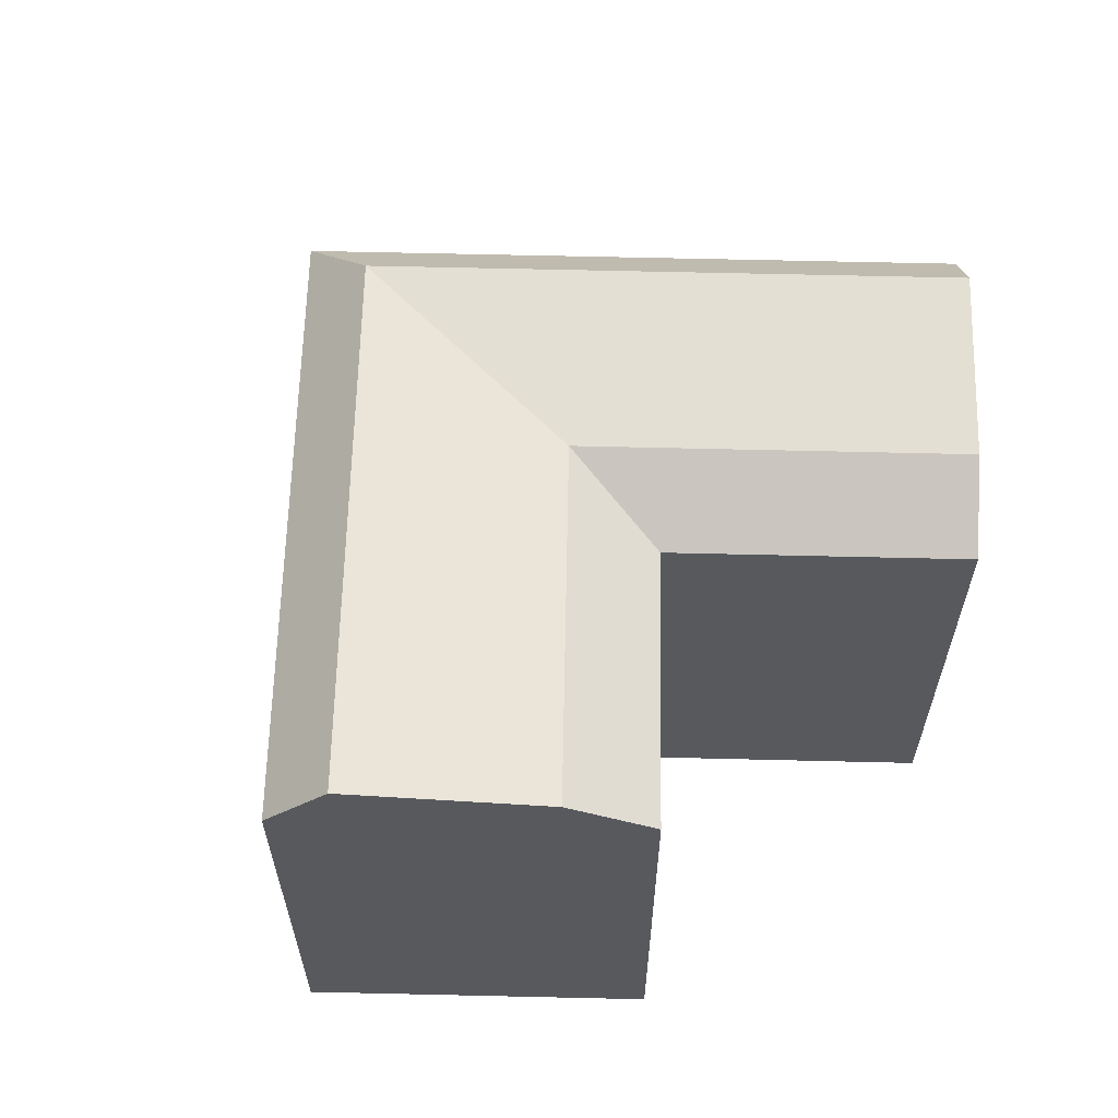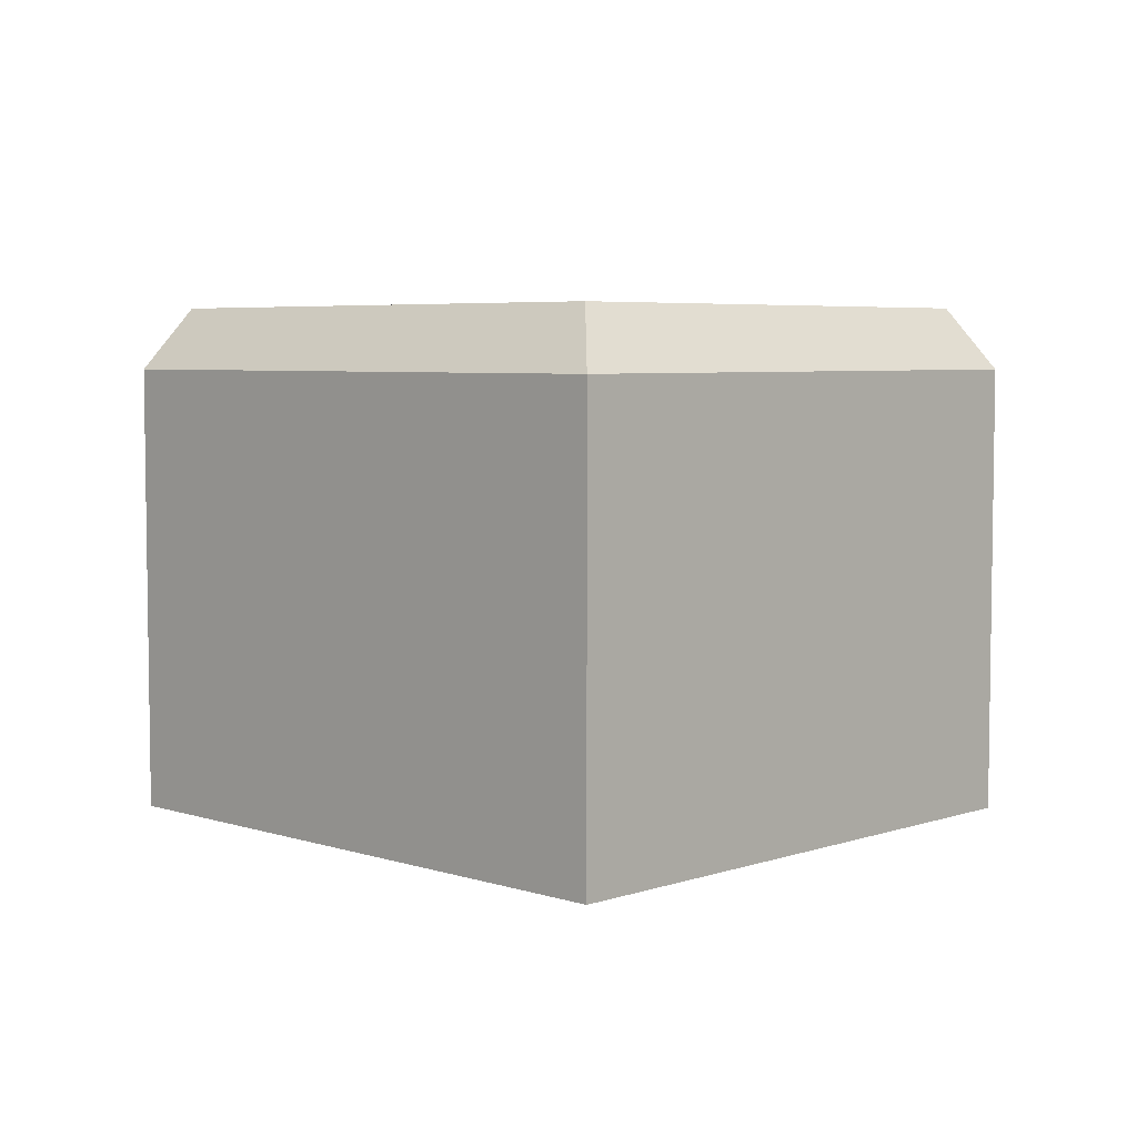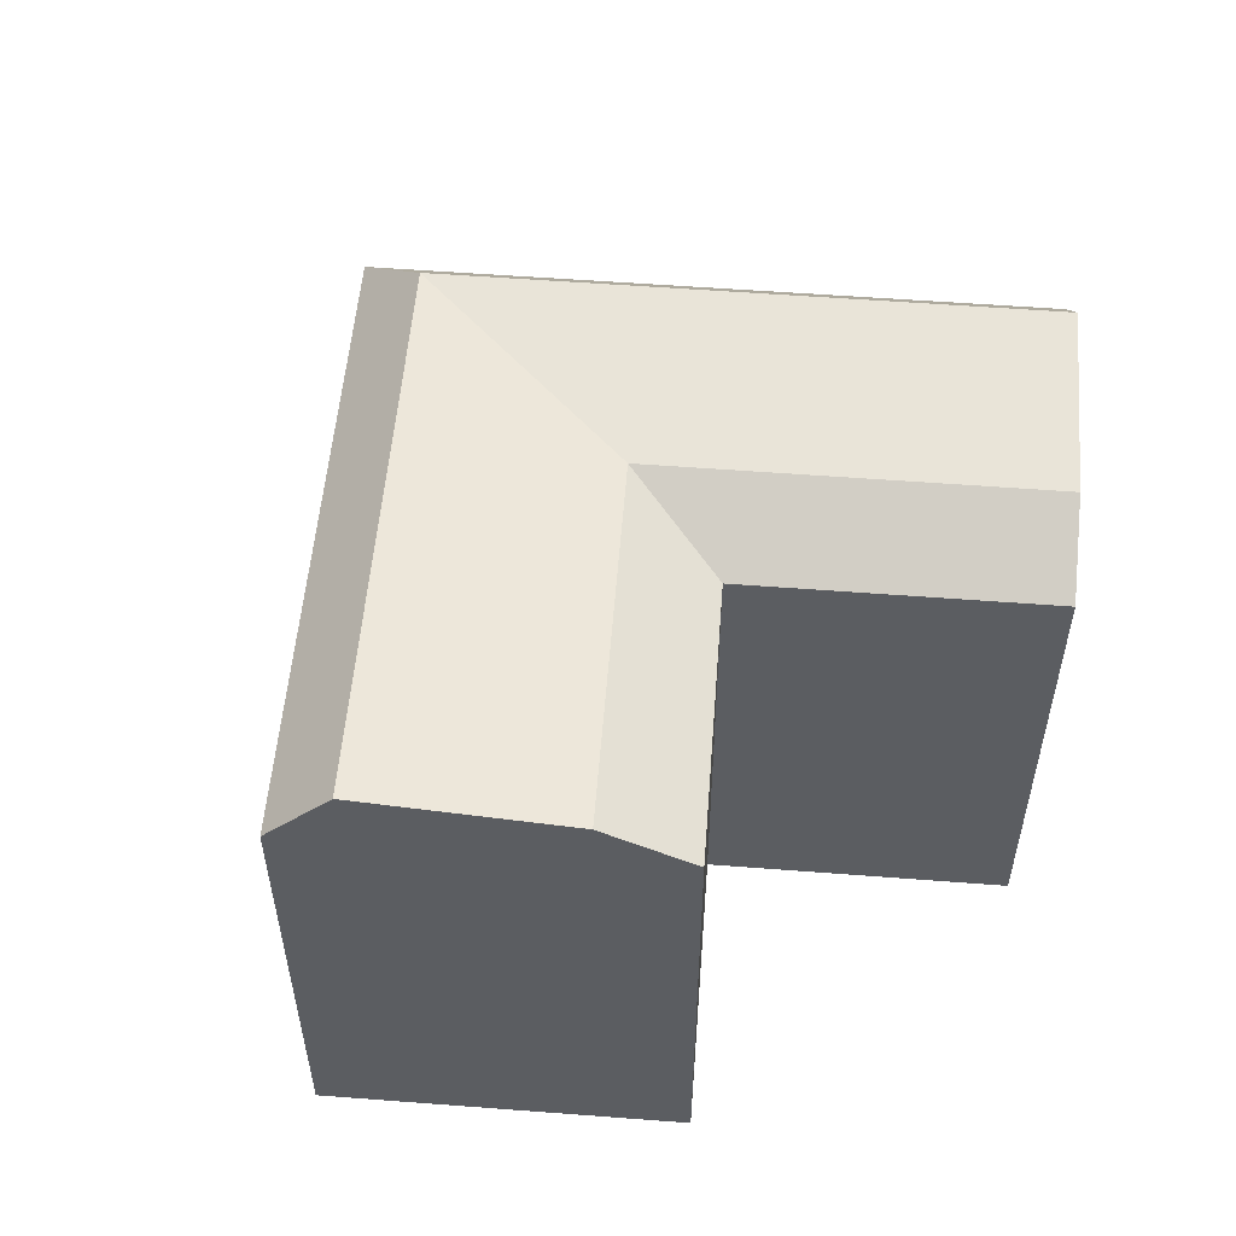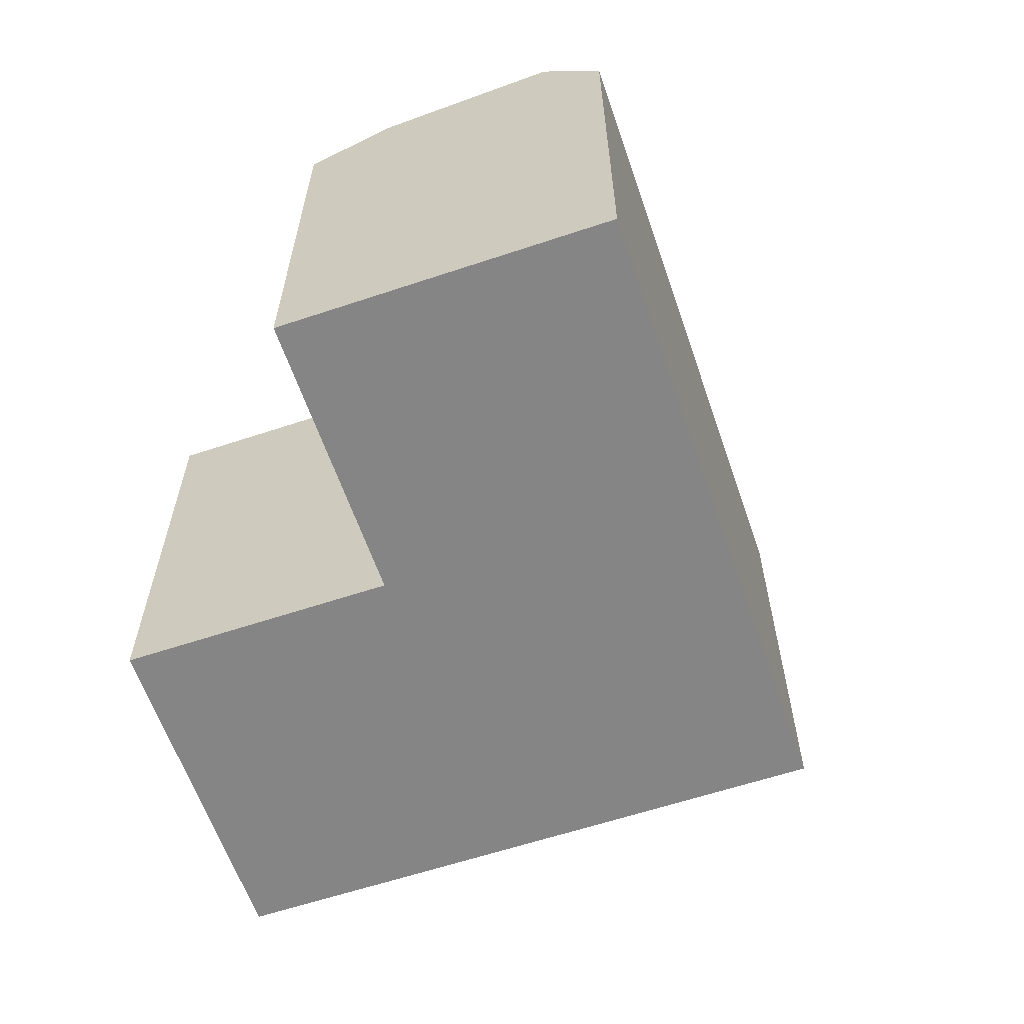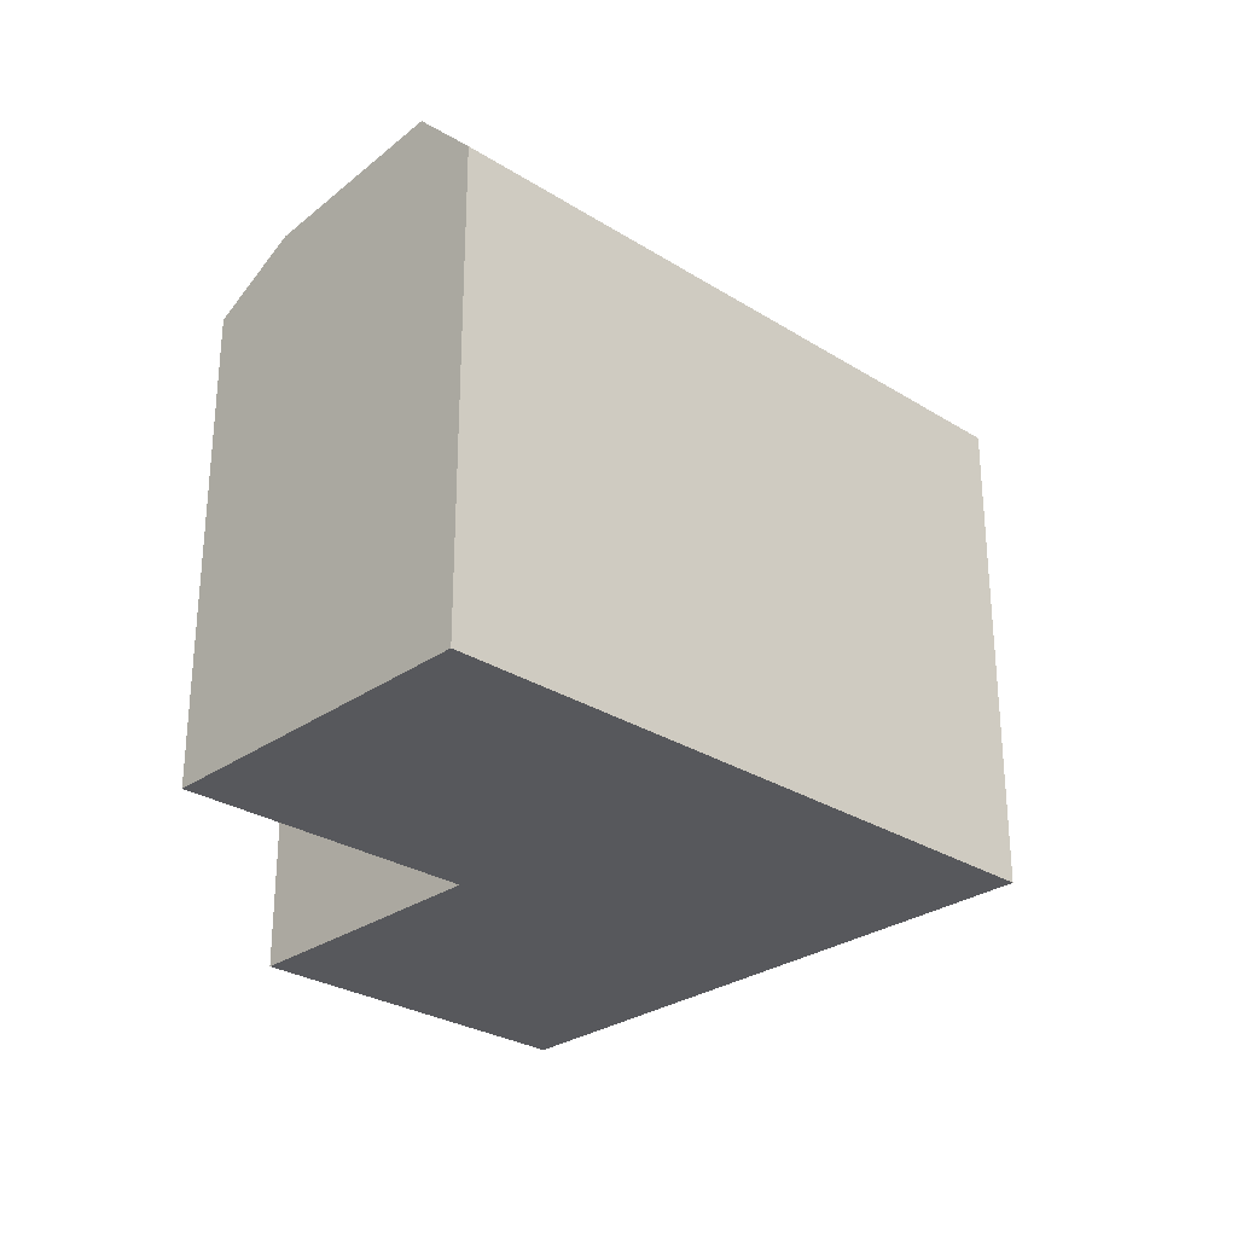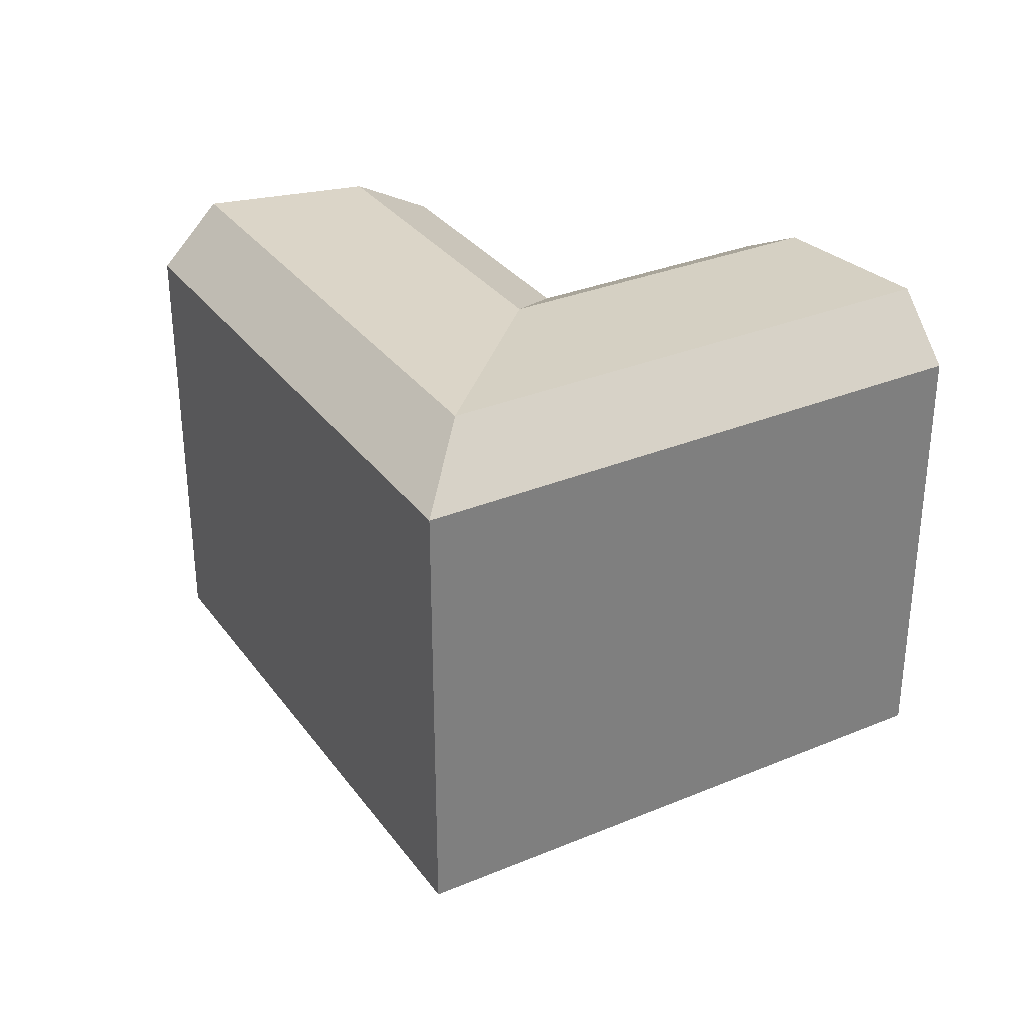
<metadata>
{"format":"obj","ext":"obj","renderer":"f3d","projection":"perspective","resolution":1024,"background":"white","views":[{"elev":61.0,"azim":-43.0,"up":"+Y"},{"elev":5.3,"azim":-179.9,"up":"+Y"},{"elev":54.0,"azim":-39.7,"up":"+Y"},{"elev":-61.7,"azim":64.6,"up":"+Y"},{"elev":-28.5,"azim":92.3,"up":"+Y"},{"elev":31.7,"azim":-164.4,"up":"+Y"}]}
</metadata>
<code>
v  27.44 19.44 10.57
v  18.58 -7.629e-07 1.89
v  27.44 -7.629e-07 10.57
v  18.58 19.44 1.89
v  10.5 19.44 10.25
v  10.5 -7.629e-07 10.25
v  29.98 21.34 7.958
v  37.32 19.44 0.3918
v  35.47 22.12 2.3
v  37.32 -7.629e-07 0.3925
v  35.47 -7.629e-07 2.3
v  29.98 -7.629e-07 7.959
v  28.45 19.44 -8.304
v  17.97 19.44 -18.57
v  28.45 5.084e-16 -8.303
v  17.97 1.137e-15 -18.57
v  0.0004139 19.44 -0.000616
v  7.893 21.34 7.705
v  1.903 22.12 1.857
v  0 -7.629e-07 -4.672e-23
v  1.903 -7.629e-07 1.858
v  7.892 -7.629e-07 7.706
v  8.106 19.44 -8.377
v  8.105 -7.629e-07 -8.376
v  18.02 22.12 -14.8
v  15.98 21.34 -0.657
v  18.52 21.34 -3.272
v  10.01 22.12 -6.516
v  26.6 22.12 -6.393
v  21.11 21.34 -0.7253
g defaultobject
f 1 2 3
f 2 1 4
f 2 5 6
f 5 2 4
f 7 8 9
f 8 7 1
f 8 1 10
f 10 1 11
f 11 1 12
f 12 1 3
f 10 13 8
f 13 10 14
f 14 10 15
f 14 15 16
f 17 18 19
f 18 17 5
f 5 17 20
f 5 20 6
f 6 20 21
f 6 21 22
f 16 23 14
f 23 16 17
f 17 16 20
f 20 16 24
f 25 26 27
f 26 25 18
f 18 25 28
f 18 28 19
f 23 25 14
f 25 23 28
f 28 23 19
f 19 23 17
f 8 29 9
f 29 8 13
f 29 13 25
f 25 13 14
f 9 30 7
f 30 9 29
f 30 29 27
f 27 29 25
f 7 4 1
f 4 7 30
f 4 30 27
f 26 4 27
f 4 26 18
f 4 18 5
f 22 2 6
f 2 22 21
f 2 12 3
f 12 2 11
f 11 2 10
f 10 2 15
f 15 2 21
f 15 21 20
f 15 20 24
f 15 24 16

</code>
